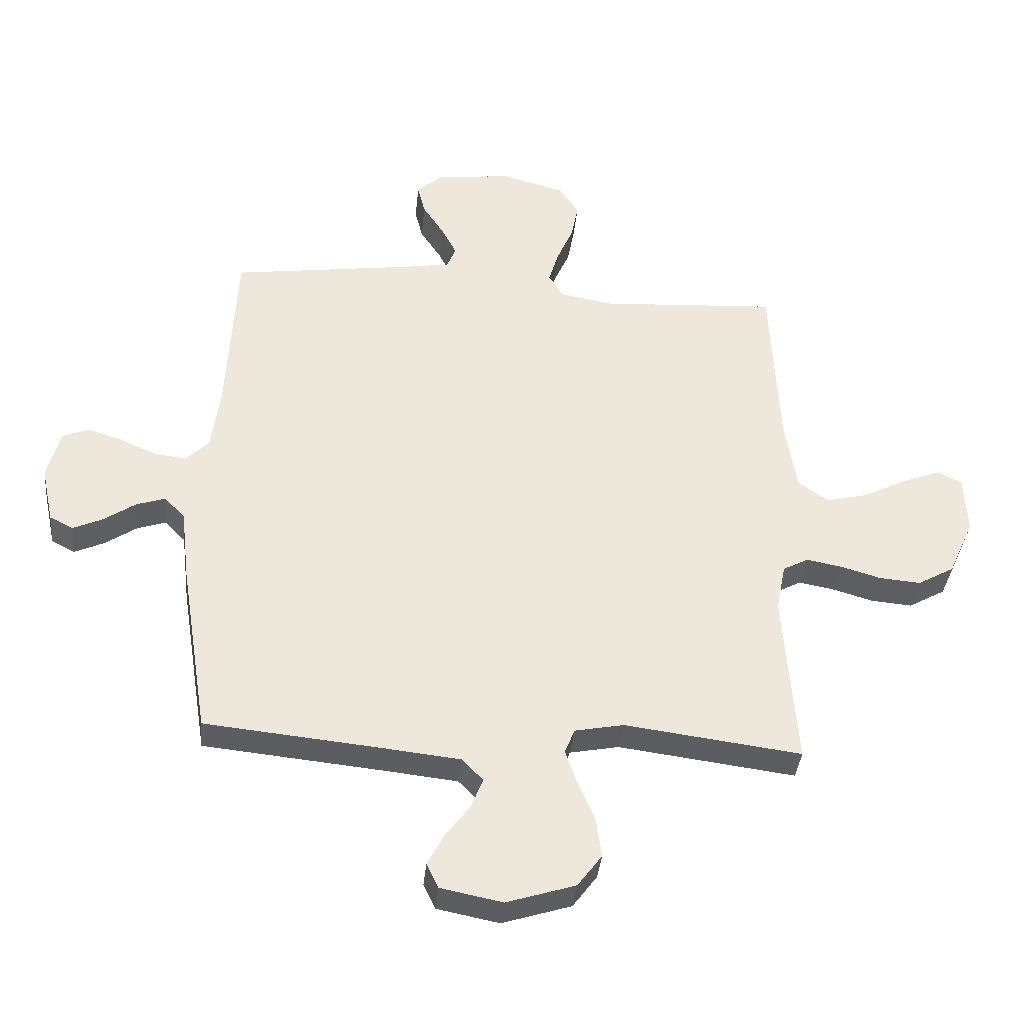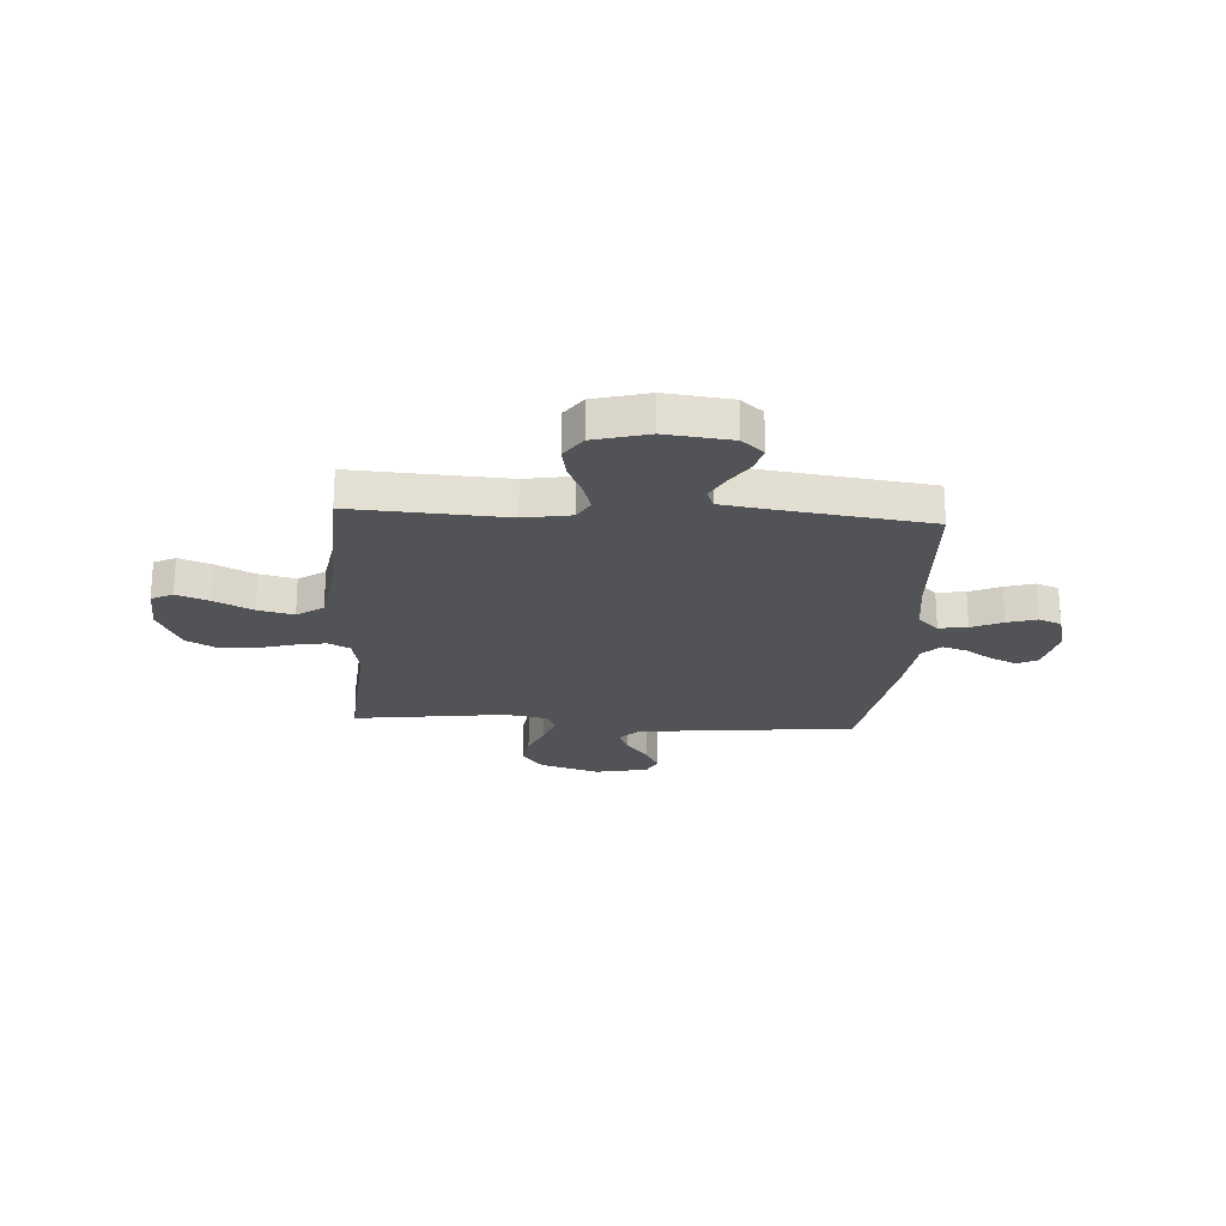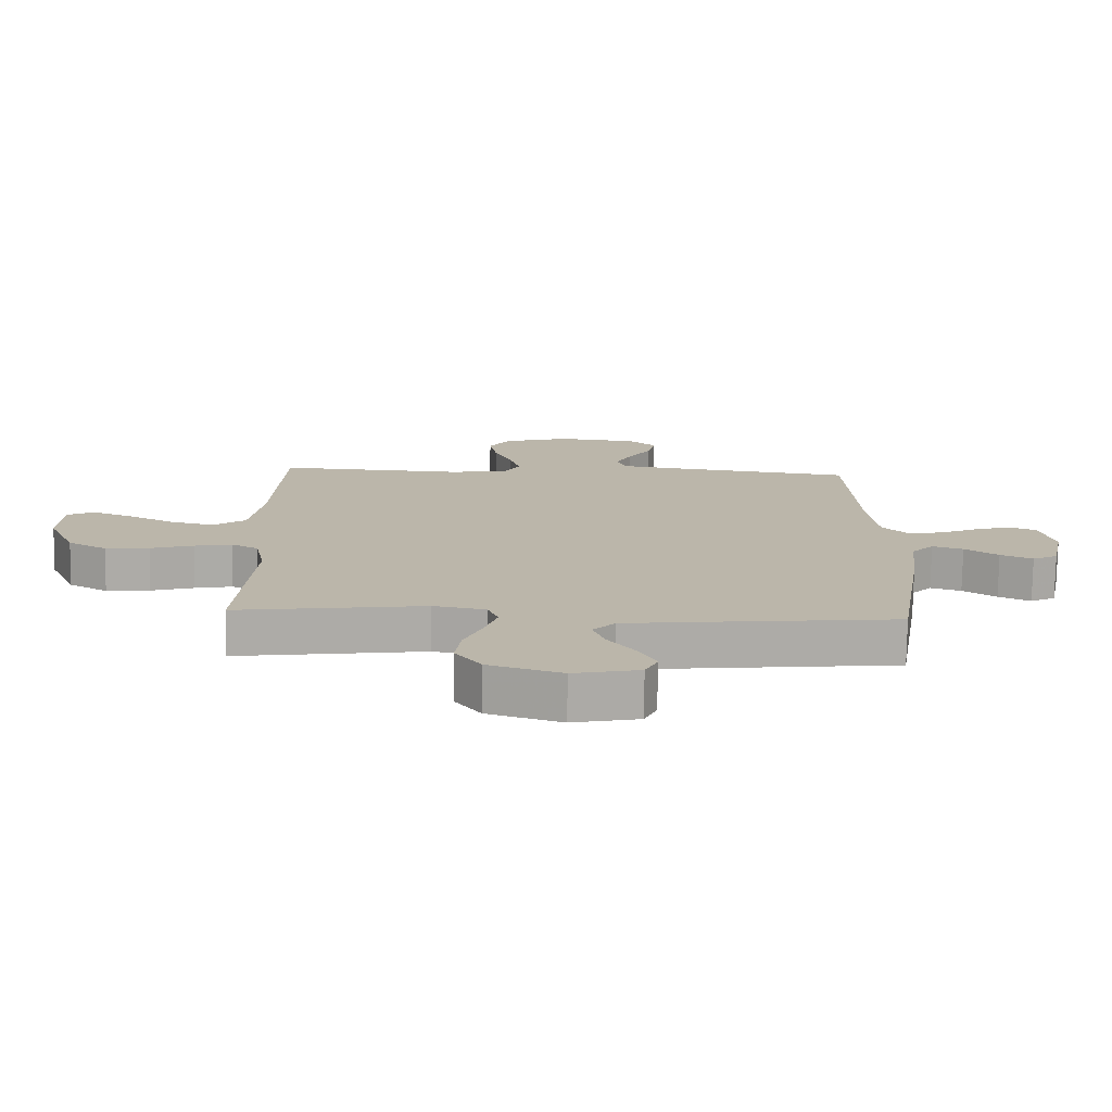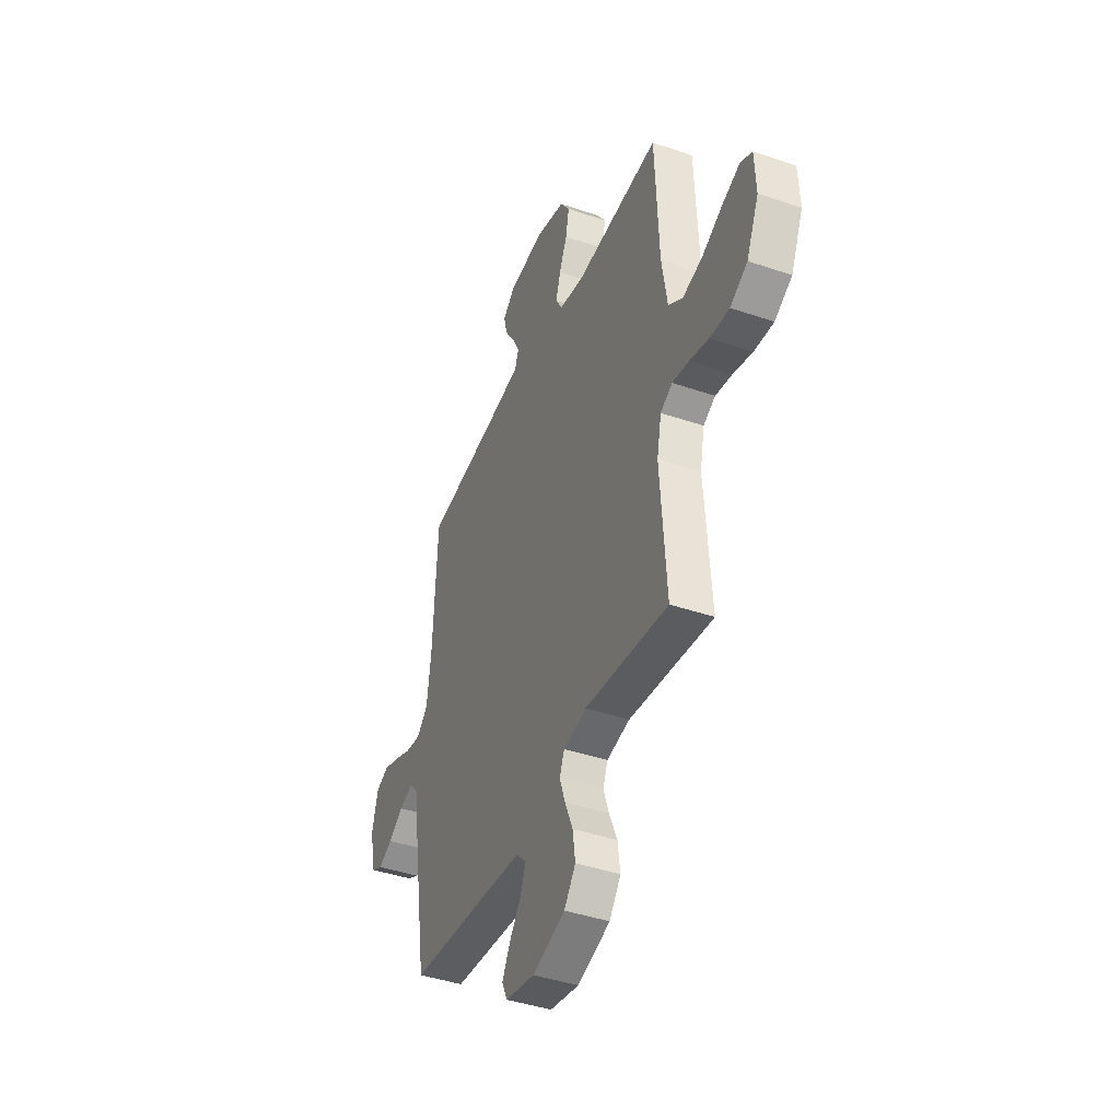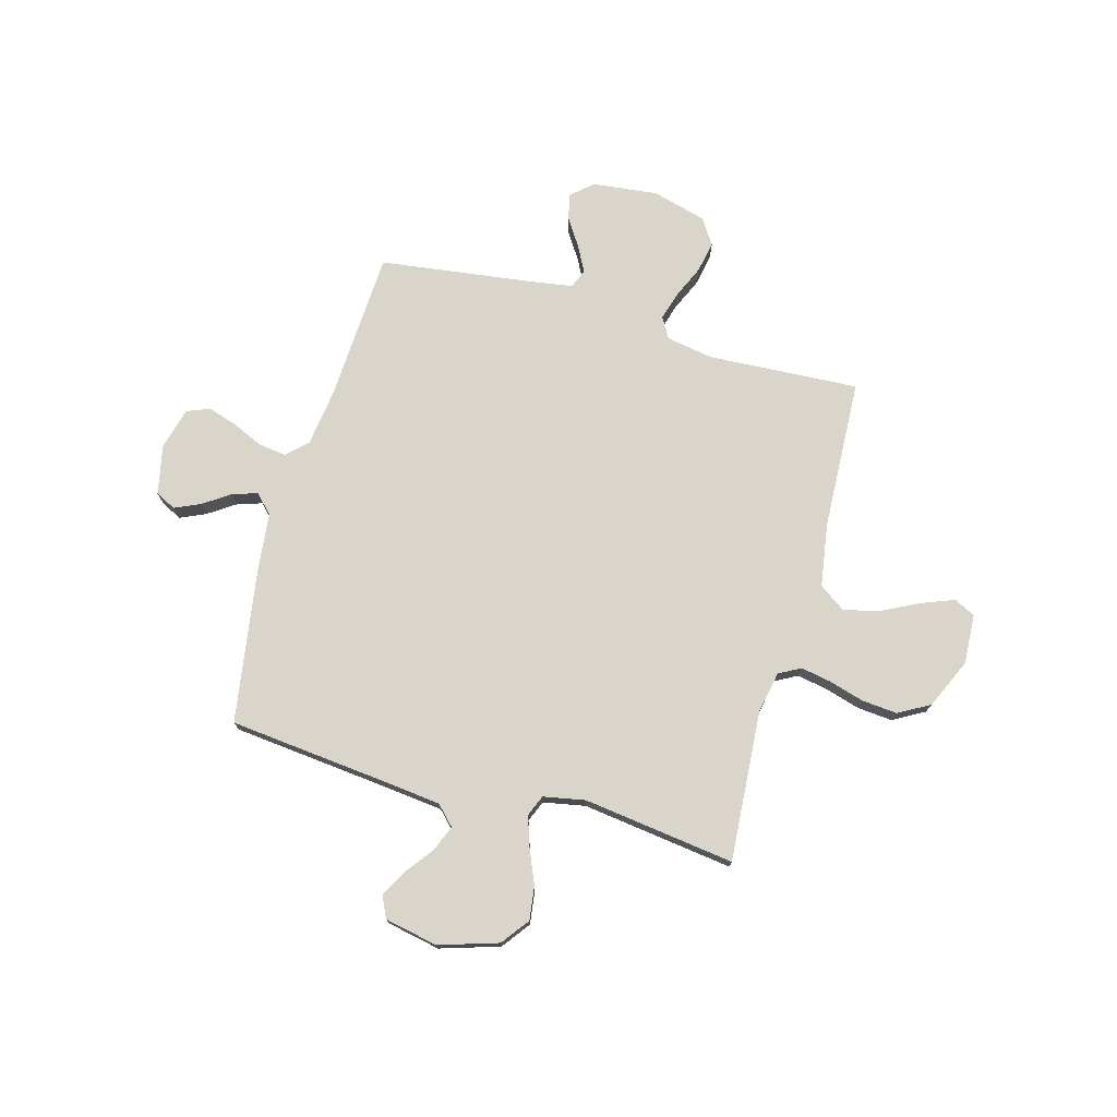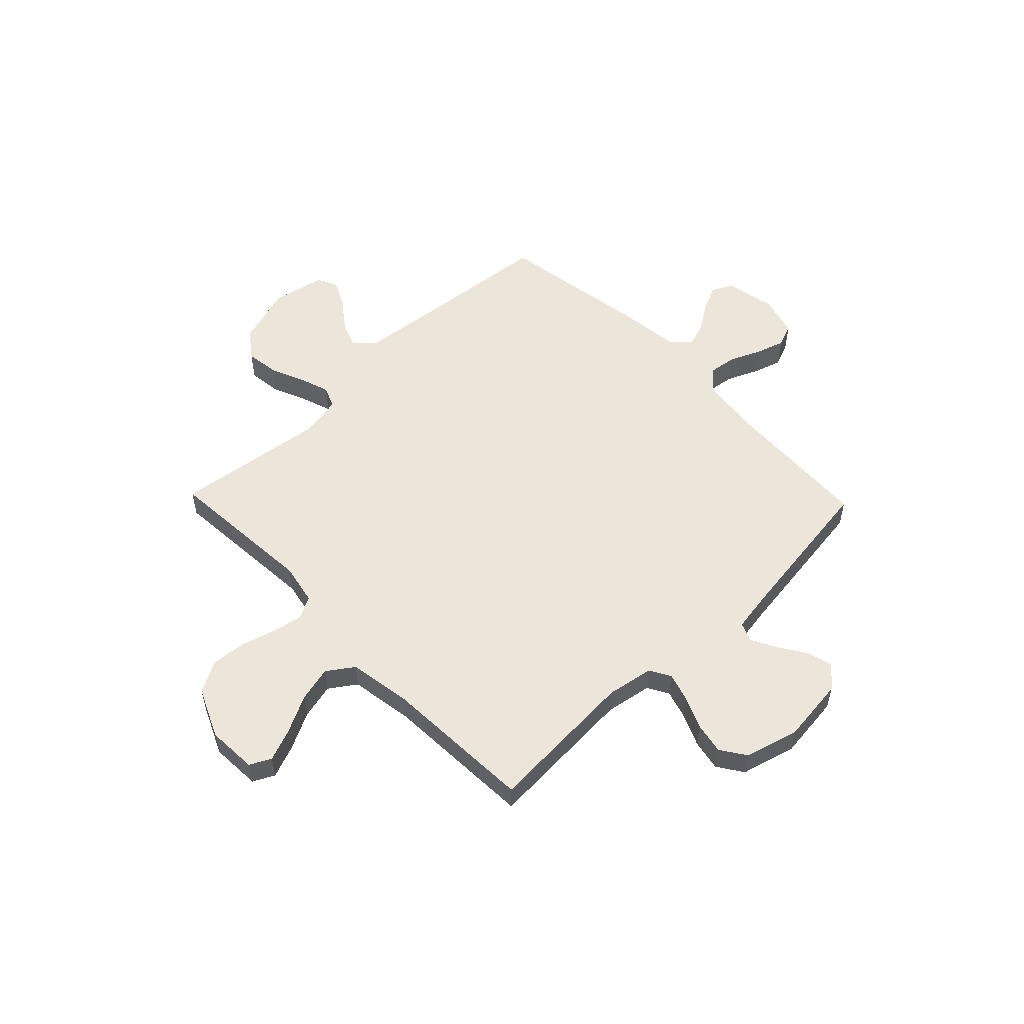
<metadata>
{"format":"obj","ext":"obj","renderer":"f3d","projection":"perspective","resolution":1024,"background":"white","views":[{"elev":-37.1,"azim":174.5,"up":"+Z"},{"elev":-22.3,"azim":-3.6,"up":"+Y"},{"elev":-76.1,"azim":-0.8,"up":"+Z"},{"elev":-42.0,"azim":-112.3,"up":"+Z"},{"elev":74.7,"azim":-164.3,"up":"+Y"},{"elev":54.4,"azim":-43.9,"up":"+Y"}]}
</metadata>
<code>
v -0.5 0.07 0.5
v -0.2 0.07 0.482
v -0.108 0.07 0.498
v -0.084 0.07 0.539
v -0.101 0.07 0.596
v -0.129 0.07 0.66
v -0.141 0.07 0.722
v -0.107 0.07 0.772
v 0 0.07 0.801
v 0.129 0.07 0.786
v 0.172 0.07 0.748
v 0.159 0.07 0.697
v 0.123 0.07 0.642
v 0.097 0.07 0.592
v 0.112 0.07 0.555
v 0.2 0.07 0.541
v 0.5 0.07 0.5
v 0.515 0.07 0.2
v 0.53 0.07 0.087
v 0.57 0.07 0.048
v 0.626 0.07 0.056
v 0.687 0.07 0.083
v 0.744 0.07 0.101
v 0.789 0.07 0.083
v 0.811 0.07 0
v 0.79 0.07 -0.098
v 0.75 0.07 -0.118
v 0.699 0.07 -0.095
v 0.646 0.07 -0.059
v 0.597 0.07 -0.043
v 0.562 0.07 -0.079
v 0.548 0.07 -0.2
v 0.5 0.07 -0.5
v 0.2 0.07 -0.53
v 0.071 0.07 -0.544
v 0.035 0.07 -0.581
v 0.055 0.07 -0.632
v 0.097 0.07 -0.688
v 0.125 0.07 -0.741
v 0.105 0.07 -0.783
v 0 0.07 -0.804
v -0.117 0.07 -0.767
v -0.158 0.07 -0.712
v -0.149 0.07 -0.646
v -0.12 0.07 -0.578
v -0.1 0.07 -0.519
v -0.117 0.07 -0.477
v -0.2 0.07 -0.461
v -0.5 0.07 -0.5
v -0.478 0.07 -0.2
v -0.494 0.07 -0.119
v -0.537 0.07 -0.096
v -0.597 0.07 -0.107
v -0.666 0.07 -0.127
v -0.736 0.07 -0.133
v -0.798 0.07 -0.098
v -0.842 0.07 0
v -0.837 0.07 0.099
v -0.795 0.07 0.12
v -0.731 0.07 0.095
v -0.656 0.07 0.057
v -0.586 0.07 0.04
v -0.534 0.07 0.076
v -0.514 0.07 0.2
v -0.5 0 0.5
v -0.2 0 0.482
v -0.108 0 0.498
v -0.084 0 0.539
v -0.101 0 0.596
v -0.129 0 0.66
v -0.141 0 0.722
v -0.107 0 0.772
v 0 0 0.801
v 0.129 0 0.786
v 0.172 0 0.748
v 0.159 0 0.697
v 0.123 0 0.642
v 0.097 0 0.592
v 0.112 0 0.555
v 0.2 0 0.541
v 0.5 0 0.5
v 0.515 0 0.2
v 0.53 0 0.087
v 0.57 0 0.048
v 0.626 0 0.056
v 0.687 0 0.083
v 0.744 0 0.101
v 0.789 0 0.083
v 0.811 0 0
v 0.79 0 -0.098
v 0.75 0 -0.118
v 0.699 0 -0.095
v 0.646 0 -0.059
v 0.597 0 -0.043
v 0.562 0 -0.079
v 0.548 0 -0.2
v 0.5 0 -0.5
v 0.2 0 -0.53
v 0.071 0 -0.544
v 0.035 0 -0.581
v 0.055 0 -0.632
v 0.097 0 -0.688
v 0.125 0 -0.741
v 0.105 0 -0.783
v 0 0 -0.804
v -0.117 0 -0.767
v -0.158 0 -0.712
v -0.149 0 -0.646
v -0.12 0 -0.578
v -0.1 0 -0.519
v -0.117 0 -0.477
v -0.2 0 -0.461
v -0.5 0 -0.5
v -0.478 0 -0.2
v -0.494 0 -0.119
v -0.537 0 -0.096
v -0.597 0 -0.107
v -0.666 0 -0.127
v -0.736 0 -0.133
v -0.798 0 -0.098
v -0.842 0 0
v -0.837 0 0.099
v -0.795 0 0.12
v -0.731 0 0.095
v -0.656 0 0.057
v -0.586 0 0.04
v -0.534 0 0.076
v -0.514 0 0.2
f 58 59 60 61
f 58 61 62
f 57 58 62
f 56 57 62
f 53 54 55 56
f 52 53 56 62
f 51 52 62 63
f 48 49 50
f 47 48 50 51
f 42 43 44 45
f 42 45 46
f 41 42 46
f 40 41 46
f 37 38 39 40
f 36 37 40 46
f 35 36 46 47
f 31 32 33 34
f 31 34 35 47
f 26 27 28 29
f 26 29 30
f 25 26 30
f 24 25 30
f 21 22 23 24
f 21 24 30
f 20 21 30 31
f 16 17 18
f 15 16 18 19
f 10 11 12 13
f 10 13 14
f 9 10 14
f 8 9 14 15
f 5 6 7 8
f 4 5 8 15
f 64 1 2
f 64 2 3
f 63 64 3
f 51 63 3
f 47 51 3
f 19 20 31 47
f 15 19 47
f 3 4 15 47
f 125 124 123 122
f 126 125 122
f 126 122 121
f 126 121 120
f 120 119 118 117
f 126 120 117 116
f 127 126 116 115
f 114 113 112
f 115 114 112 111
f 109 108 107 106
f 110 109 106
f 110 106 105
f 110 105 104
f 104 103 102 101
f 110 104 101 100
f 111 110 100 99
f 98 97 96 95
f 111 99 98 95
f 93 92 91 90
f 94 93 90
f 94 90 89
f 94 89 88
f 88 87 86 85
f 94 88 85
f 95 94 85 84
f 82 81 80
f 83 82 80 79
f 77 76 75 74
f 78 77 74
f 78 74 73
f 79 78 73 72
f 72 71 70 69
f 79 72 69 68
f 66 65 128
f 67 66 128
f 67 128 127
f 67 127 115
f 67 115 111
f 111 95 84 83
f 111 83 79
f 111 79 68 67
f 1 65 66 2
f 2 66 67 3
f 3 67 68 4
f 4 68 69 5
f 5 69 70 6
f 6 70 71 7
f 7 71 72 8
f 8 72 73 9
f 9 73 74 10
f 10 74 75 11
f 11 75 76 12
f 12 76 77 13
f 13 77 78 14
f 14 78 79 15
f 15 79 80 16
f 16 80 81 17
f 17 81 82 18
f 18 82 83 19
f 19 83 84 20
f 20 84 85 21
f 21 85 86 22
f 22 86 87 23
f 23 87 88 24
f 24 88 89 25
f 25 89 90 26
f 26 90 91 27
f 27 91 92 28
f 28 92 93 29
f 29 93 94 30
f 30 94 95 31
f 31 95 96 32
f 32 96 97 33
f 33 97 98 34
f 34 98 99 35
f 35 99 100 36
f 36 100 101 37
f 37 101 102 38
f 38 102 103 39
f 39 103 104 40
f 40 104 105 41
f 41 105 106 42
f 42 106 107 43
f 43 107 108 44
f 44 108 109 45
f 45 109 110 46
f 46 110 111 47
f 47 111 112 48
f 48 112 113 49
f 49 113 114 50
f 50 114 115 51
f 51 115 116 52
f 52 116 117 53
f 53 117 118 54
f 54 118 119 55
f 55 119 120 56
f 56 120 121 57
f 57 121 122 58
f 58 122 123 59
f 59 123 124 60
f 60 124 125 61
f 61 125 126 62
f 62 126 127 63
f 63 127 128 64
f 64 128 65 1

</code>
